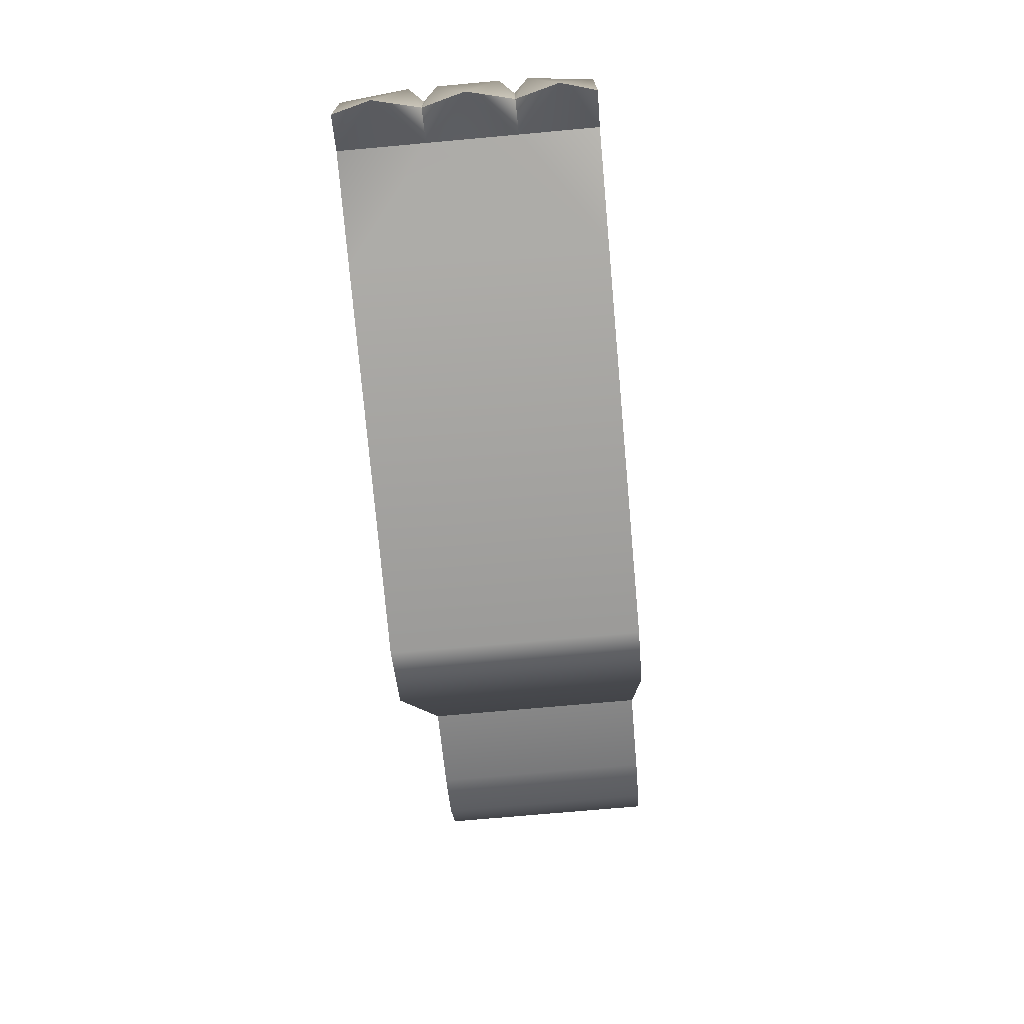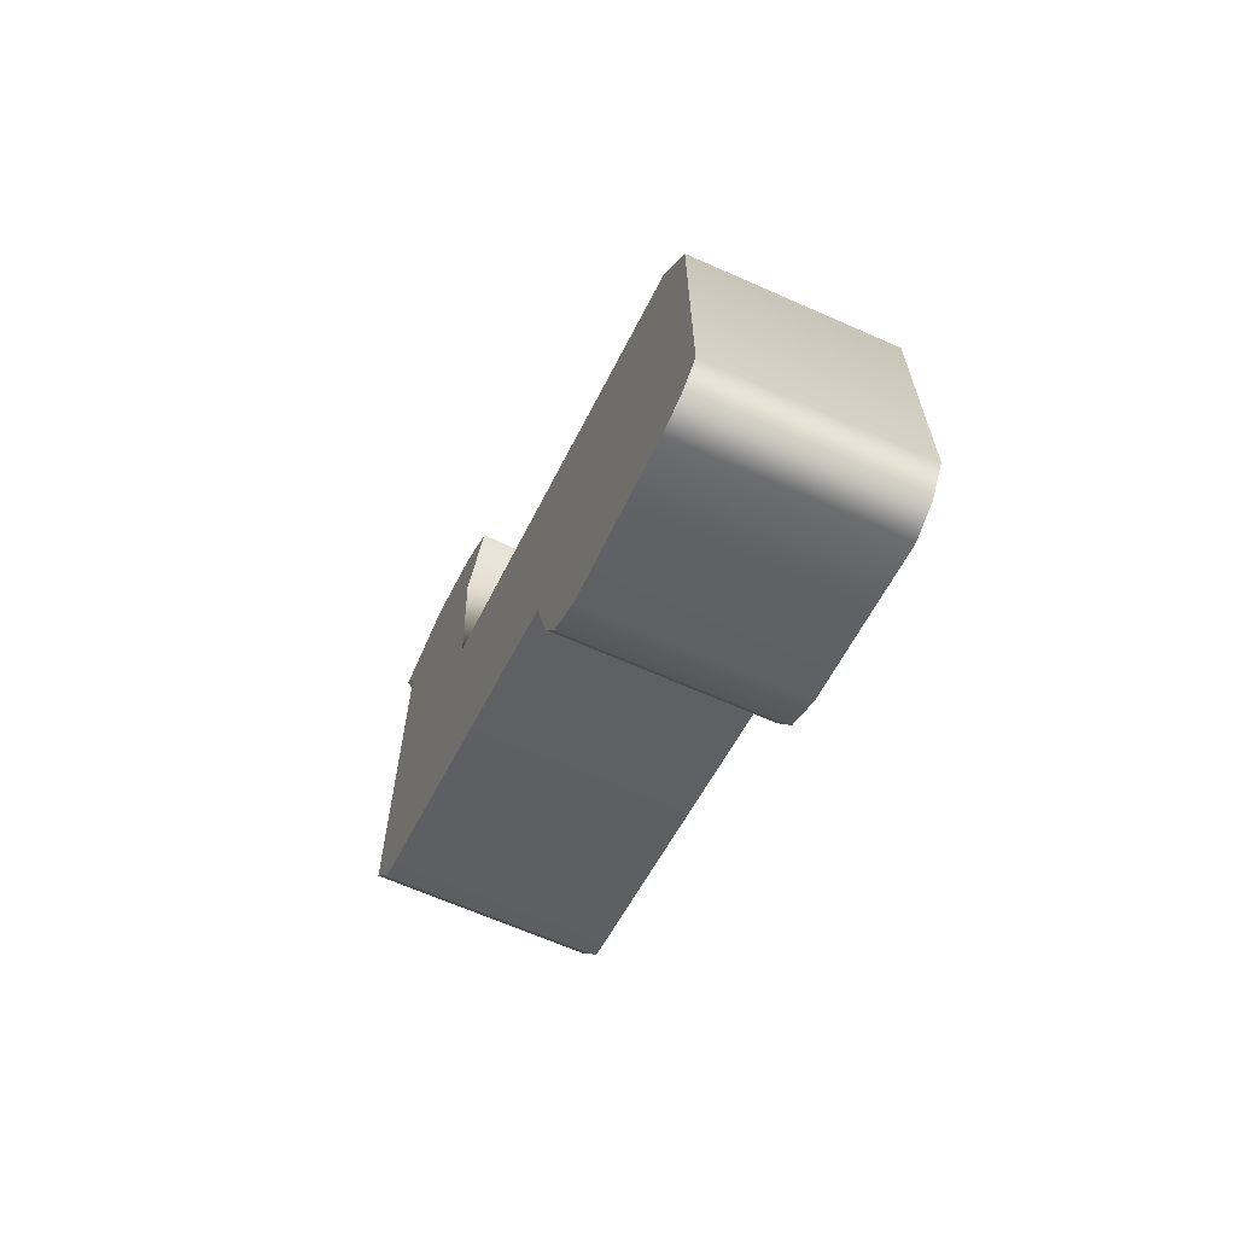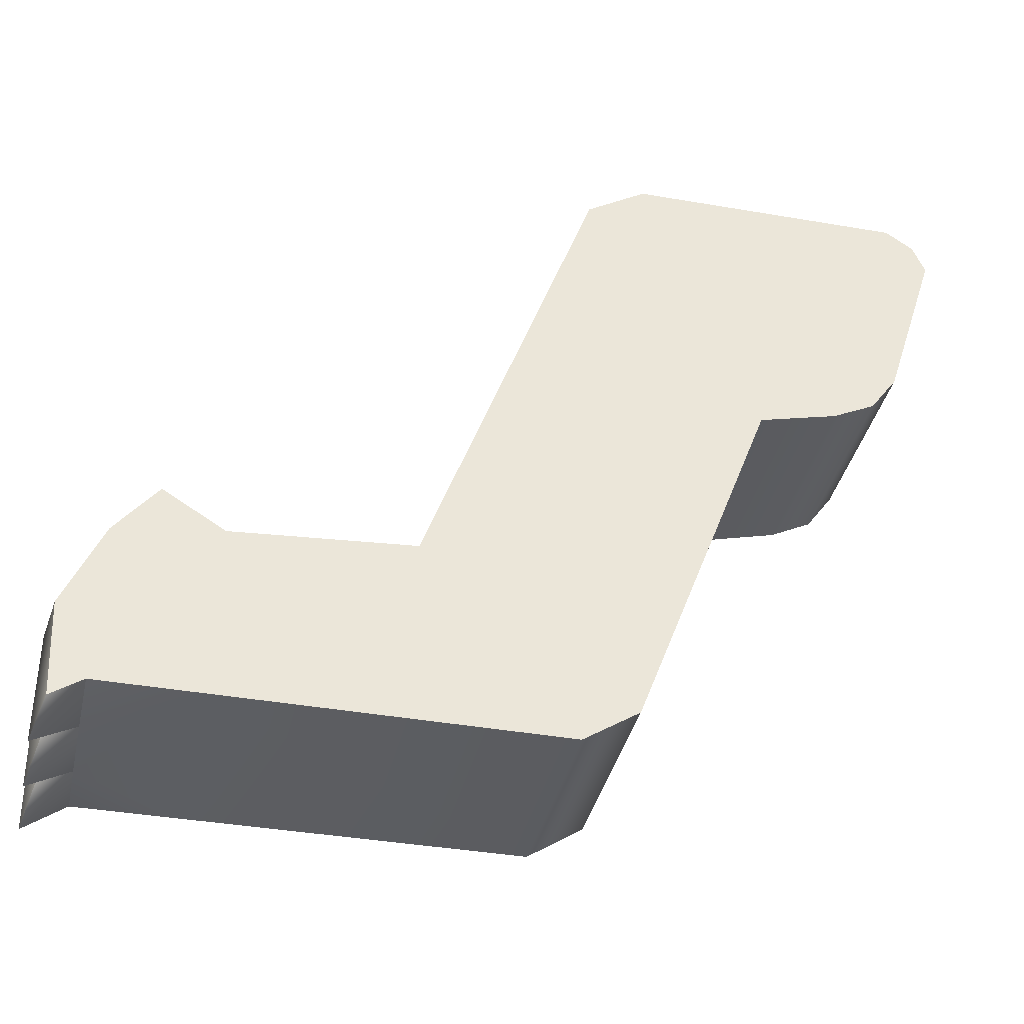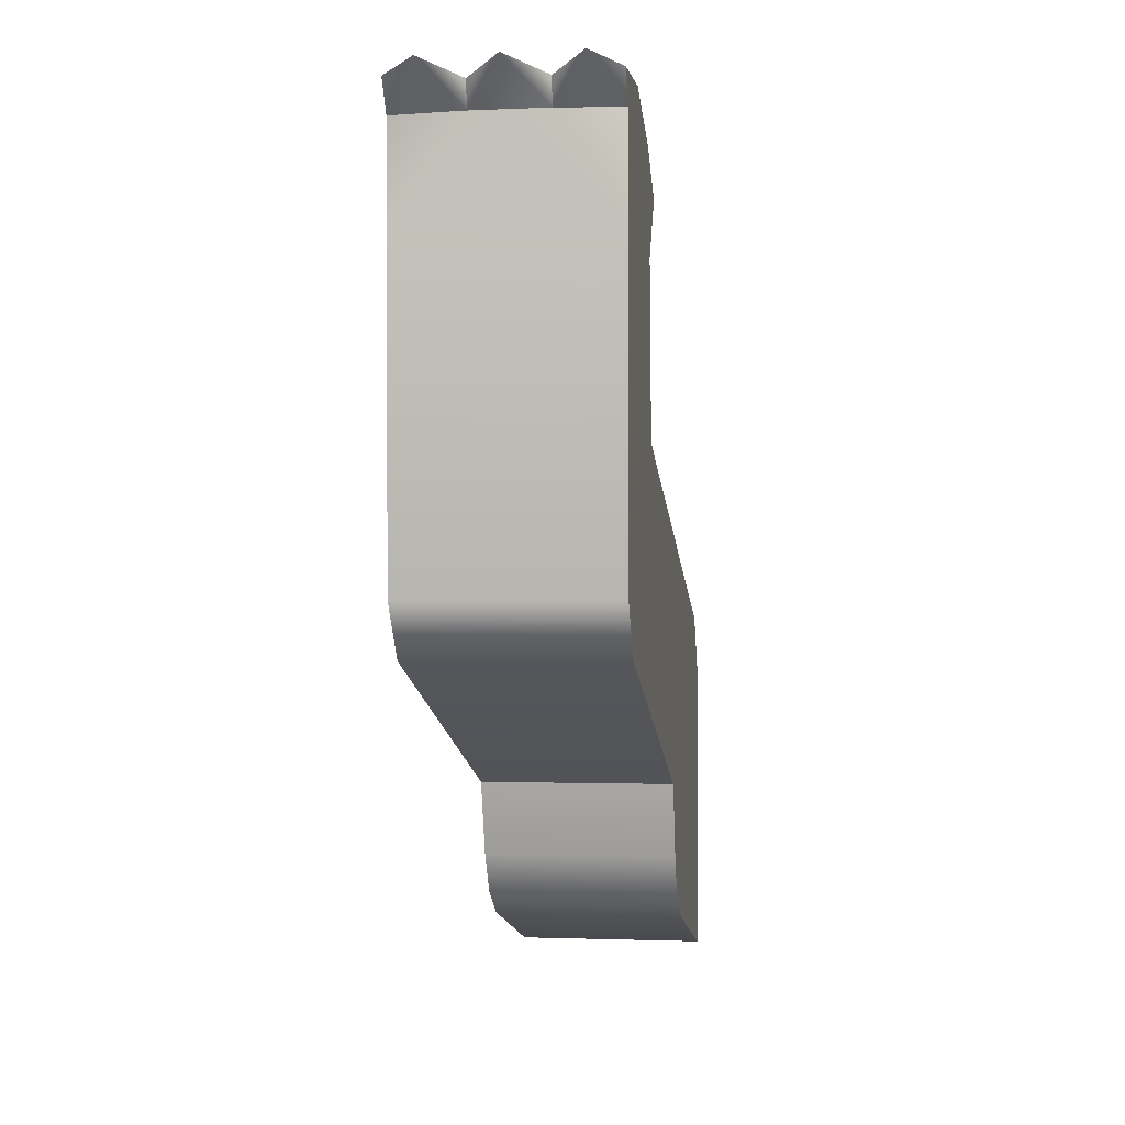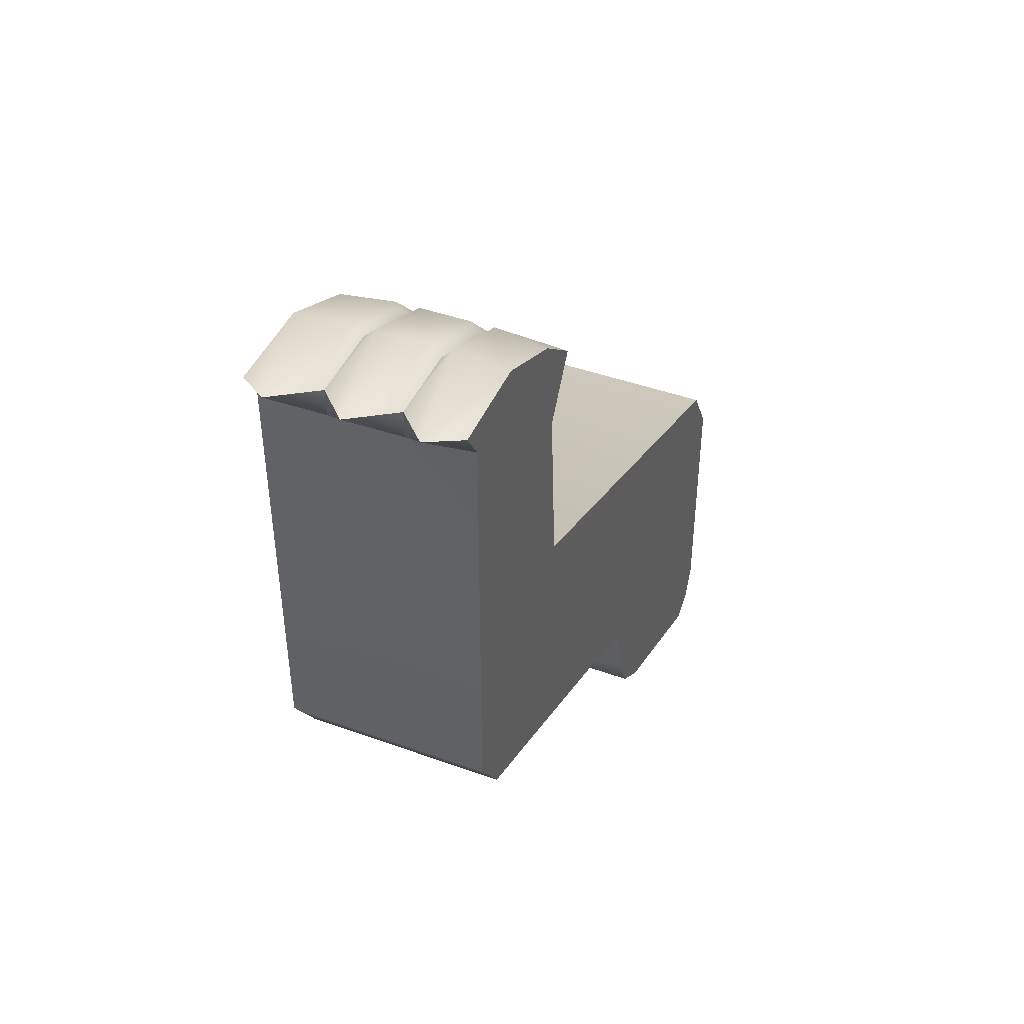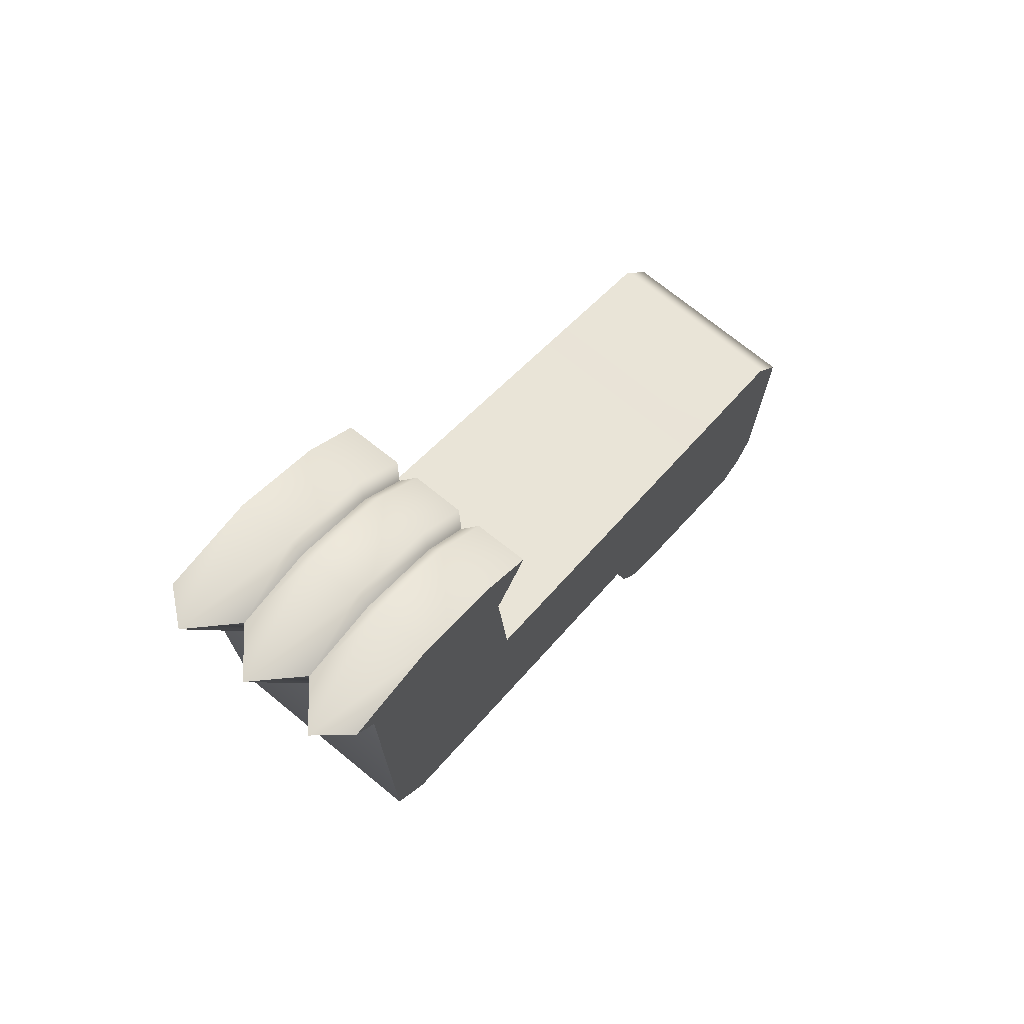
<metadata>
{"format":"obj","ext":"obj","renderer":"f3d","projection":"perspective","resolution":1024,"background":"white","views":[{"elev":-76.7,"azim":5.0,"up":"+Y"},{"elev":-65.6,"azim":155.9,"up":"+Z"},{"elev":-37.8,"azim":77.2,"up":"+Y"},{"elev":-1.0,"azim":8.4,"up":"+Z"},{"elev":43.3,"azim":23.1,"up":"+Z"},{"elev":72.7,"azim":39.1,"up":"+Z"}]}
</metadata>
<code>
g DragonShassisIngame_DefaultPart3_CorpsePart
v -0.6398 -0.616 1.01
v -0.6379 -0.5628 0.9549
v -0.5804 -0.5628 0.955
v -0.5813 -0.6159 1.01
v -0.6399 -0.7155 1.053
v -0.5814 -0.7155 1.053
v -0.5804 -0.5628 0.955
v -0.6379 -0.5628 0.9549
v -0.6484 -0.5978 0.8924
v -0.5656 -0.5978 0.8926
v -0.5536 -0.5628 0.9551
v -0.5545 -0.6159 1.01
v -0.5679 -0.6245 0.9992
v -0.567 -0.5753 0.9486
v -0.567 -0.5753 0.9486
v -0.5679 -0.6245 0.9992
v -0.5546 -0.7155 1.053
v -0.568 -0.715 1.041
v -0.568 -0.715 1.041
v -0.567 -0.5753 0.9486
v -0.5536 -0.5628 0.9551
v -0.567 -0.5753 0.9486
v -0.5274 -0.8512 1.053
v -0.5674 -0.8047 1.04
v -0.5674 -0.8047 1.04
v -0.6107 -0.8512 1.053
v -0.6532 -0.6246 0.9989
v -0.6513 -0.5754 0.9483
v -0.6666 -0.616 1.01
v -0.6647 -0.5628 0.9548
v -0.6513 -0.5754 0.9483
v -0.6532 -0.6246 0.9989
v -0.6533 -0.7151 1.04
v -0.6667 -0.7156 1.053
v -0.6533 -0.7151 1.04
v -0.6647 -0.5628 0.9548
v -0.6513 -0.5754 0.9483
v -0.6513 -0.5754 0.9483
v -0.6521 -0.8046 1.04
v -0.6521 -0.8046 1.04
v -0.6943 -0.8512 1.052
v -0.7274 -0.5902 0.6965
v -0.4936 -0.5906 0.6965
v -0.7283 -0.6045 0.8912
v -0.729 -0.563 0.9513
v -0.718 -0.2644 0.1517
v -0.719 -0.3067 0.1819
v -0.4936 -0.3069 0.1819
v -0.4934 -0.2646 0.1516
v -0.7137 -0.07972 0.09348
v -0.4894 -0.07983 0.09345
v -0.713 -0.04513 0.1064
v -0.4913 -0.04528 0.1064
v -0.7138 -0.02479 0.4413
v -0.7126 -0.0224 0.1356
v -0.4936 -0.02261 0.1355
v -0.4936 -0.02493 0.4412
v -0.7149 -0.0662 0.5075
v -0.4936 -0.06632 0.5075
v -0.7301 -0.6204 1.004
v -0.729 -0.563 0.9513
v -0.4936 -0.5627 0.9595
v -0.4936 -0.62 1.005
v -0.4935 -0.7151 1.047
v -0.7319 -0.7154 1.046
v -0.4935 -0.6045 0.8917
v -0.4936 -0.5627 0.9595
v -0.7328 -0.8199 1.041
v -0.7301 -0.7578 0.4699
v -0.7312 -0.7975 0.5305
v -0.4935 -0.7981 0.5305
v -0.4935 -0.7582 0.4699
v -0.7206 -0.3527 0.317
v -0.4935 -0.353 0.317
v -0.7197 -0.3304 0.2293
v -0.7206 -0.3527 0.317
v -0.4935 -0.353 0.317
v -0.4935 -0.3307 0.2294
v -0.4936 -0.02261 0.1355
v -0.4894 -0.07983 0.09345
v -0.4934 -0.2646 0.1516
v -0.4935 -0.3307 0.2294
v -0.4935 -0.6045 0.8917
v -0.4936 -0.62 1.005
v -0.4936 -0.5627 0.9595
v -0.4935 -0.7981 0.5305
v -0.4936 -0.5906 0.6965
v -0.4935 -0.7582 0.4699
v -0.718 -0.2644 0.1517
v -0.7197 -0.3304 0.2293
v -0.719 -0.3067 0.1819
v -0.4935 -0.7974 1.008
v -0.4935 -0.7151 1.047
v -0.733 -0.7974 1.007
v -0.7319 -0.7154 1.046
v -0.7328 -0.8199 1.041
v -0.7301 -0.6204 1.004
v -0.7326 -0.7975 0.9021
v -0.7283 -0.6045 0.8912
v -0.7301 -0.7578 0.4699
v -0.7206 -0.3527 0.317
v -0.7274 -0.5902 0.6965
v -0.7312 -0.7975 0.5305
v -0.7138 -0.02479 0.4413
v -0.7126 -0.0224 0.1356
v -0.4935 -0.353 0.317
v -0.4936 -0.06632 0.5075
v -0.4936 -0.02493 0.4412
v -0.7149 -0.0662 0.5075
v -0.4913 -0.04528 0.1064
v -0.4936 -0.3069 0.1819
v -0.713 -0.04513 0.1064
v -0.7137 -0.07972 0.09348
v -0.7326 -0.7975 0.9021
v -0.4935 -0.7975 0.9026
v -0.4935 -0.7974 1.008
v -0.5669 -0.8047 1.008
v -0.5274 -0.8512 1.053
v -0.5674 -0.8047 1.04
v -0.5669 -0.8047 1.008
v -0.6107 -0.8512 1.053
v -0.5674 -0.8047 1.04
v -0.6512 -0.8047 1.008
v -0.6521 -0.8046 1.04
v -0.6512 -0.8047 1.008
v -0.6943 -0.8512 1.052
v -0.6521 -0.8046 1.04
v -0.733 -0.7974 1.007
v -0.4935 -0.82 1.042
v -0.4935 -0.82 1.042
v -0.7328 -0.8199 1.041
v -0.4935 -0.82 1.042
v -0.729 -0.563 0.9513
v -0.4935 -0.7975 0.9026
v -0.6512 -0.8047 1.008
v -0.733 -0.7974 1.007
v -0.5669 -0.8047 1.008
v -0.4935 -0.7974 1.008
g DragonShassisIngame_DefaultPart3_CorpsePart_0
f 3 2 1
f 4 3 1
f 4 1 5
f 6 4 5
f 9 8 7
f 10 9 7
f 13 12 11
f 14 13 11
f 15 3 4
f 16 15 4
f 18 17 12
f 13 18 12
f 16 4 6
f 19 16 6
f 20 10 7
f 22 21 10
f 24 23 17
f 18 24 17
f 6 26 25
f 19 6 25
f 27 1 2
f 28 27 2
f 31 30 29
f 32 31 29
f 33 5 1
f 27 33 1
f 32 29 34
f 35 32 34
f 37 9 36
f 38 8 9
f 39 26 5
f 33 39 5
f 34 41 40
f 35 34 40
f 43 42 9
f 10 43 9
f 36 9 44
f 45 36 44
f 48 47 46
f 49 48 46
f 49 46 50
f 51 49 50
f 51 50 52
f 53 51 52
f 56 55 54
f 57 56 54
f 57 54 58
f 59 57 58
f 60 29 30
f 61 60 30
f 12 63 62
f 11 12 62
f 64 63 12
f 17 64 12
f 34 29 60
f 65 34 60
f 66 10 21
f 67 66 21
f 68 41 65
f 44 9 42
f 66 43 10
f 59 58 42
f 43 59 42
f 71 70 69
f 72 71 69
f 72 69 73
f 74 72 73
f 77 76 75
f 78 77 75
f 78 75 47
f 48 78 47
f 53 52 55
f 56 53 55
f 81 80 79
f 82 81 79
f 85 84 83
f 88 87 86
f 91 90 89
f 93 92 84
f 96 95 94
f 98 94 97
f 99 98 97
f 102 101 100
f 103 98 99
f 102 103 99
f 90 101 104
f 105 90 104
f 87 88 106
f 107 87 106
f 79 108 106
f 82 79 106
f 104 101 109
f 108 107 106
f 110 79 80
f 111 81 82
f 113 105 112
f 90 105 113
f 89 90 113
f 115 114 70
f 71 115 70
f 102 100 103
f 109 101 102
f 118 117 116
f 117 118 119
f 122 121 120
f 123 120 121
f 123 121 124
f 127 126 125
f 126 128 125
f 129 92 93
f 95 97 94
f 130 64 23
f 17 23 64
f 26 6 5
f 41 34 65
f 128 126 131
f 132 118 116
f 133 99 97
f 83 84 92
f 134 83 92
f 136 114 135
f 135 114 115
f 137 135 115
f 115 138 137
f 134 86 87
f 83 134 87

</code>
